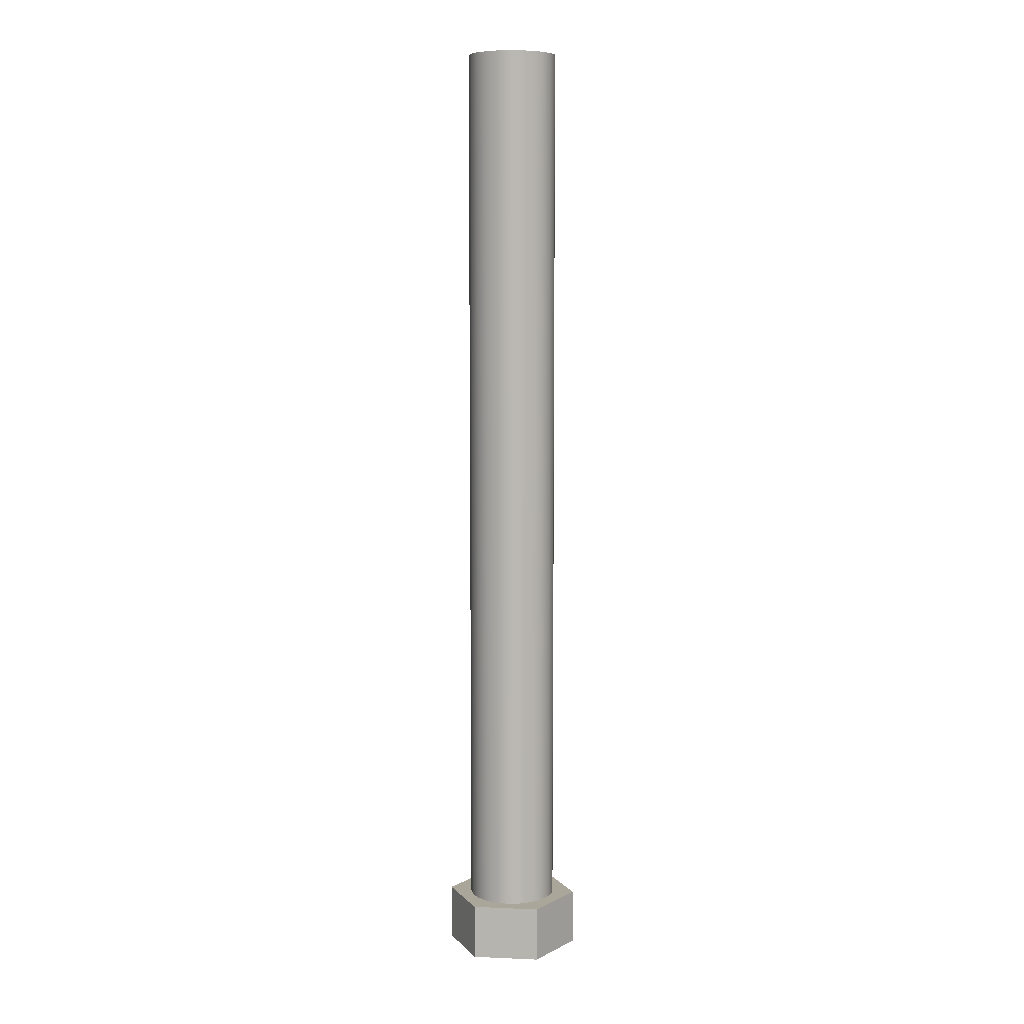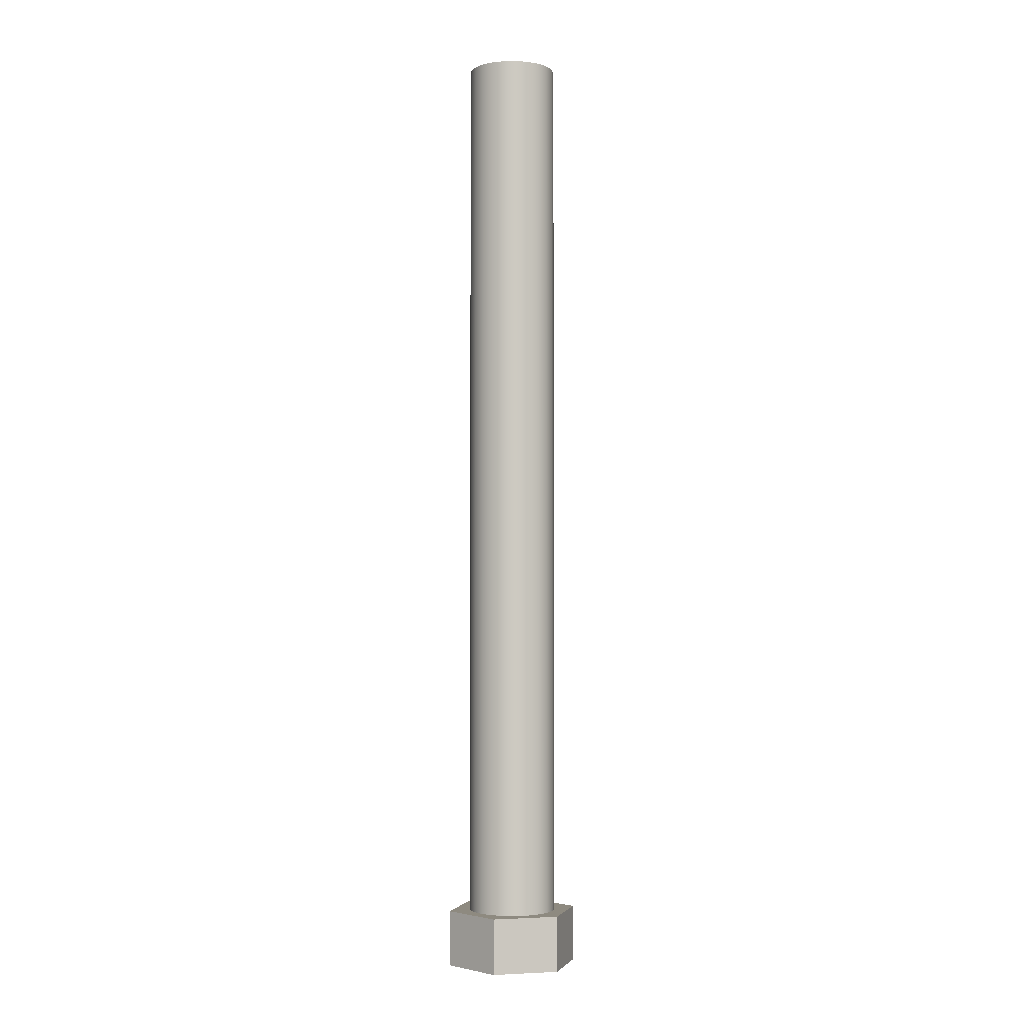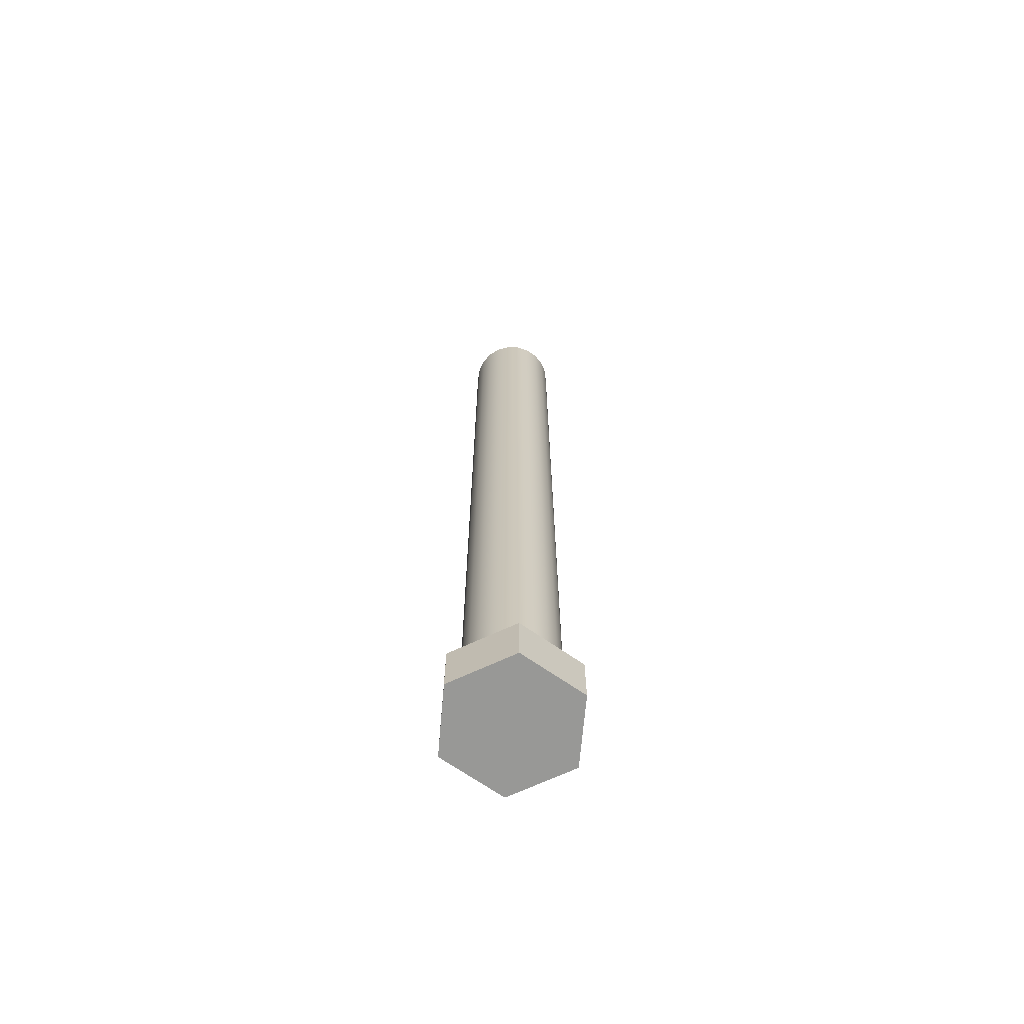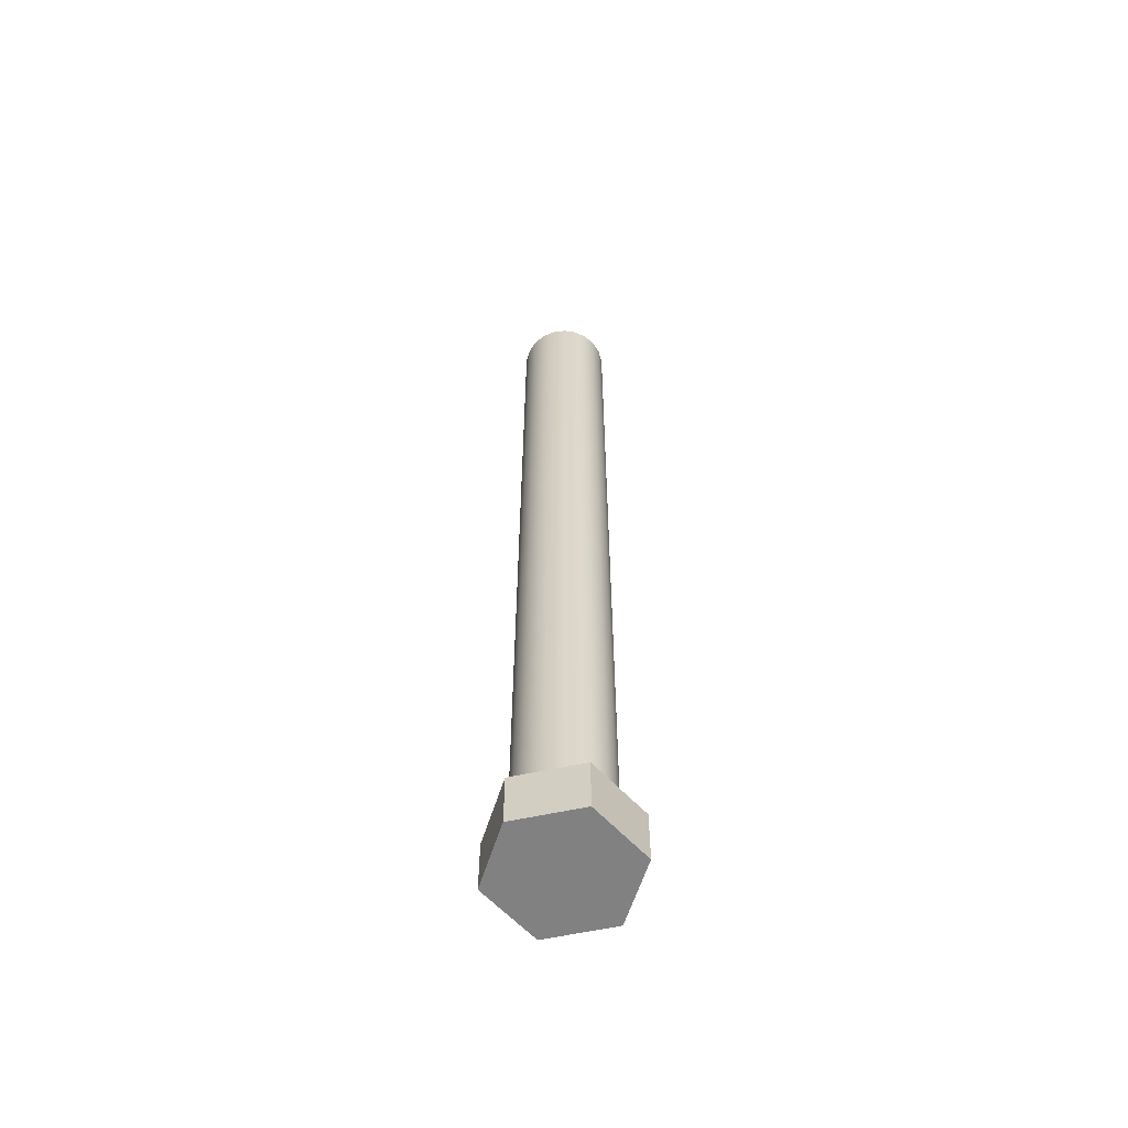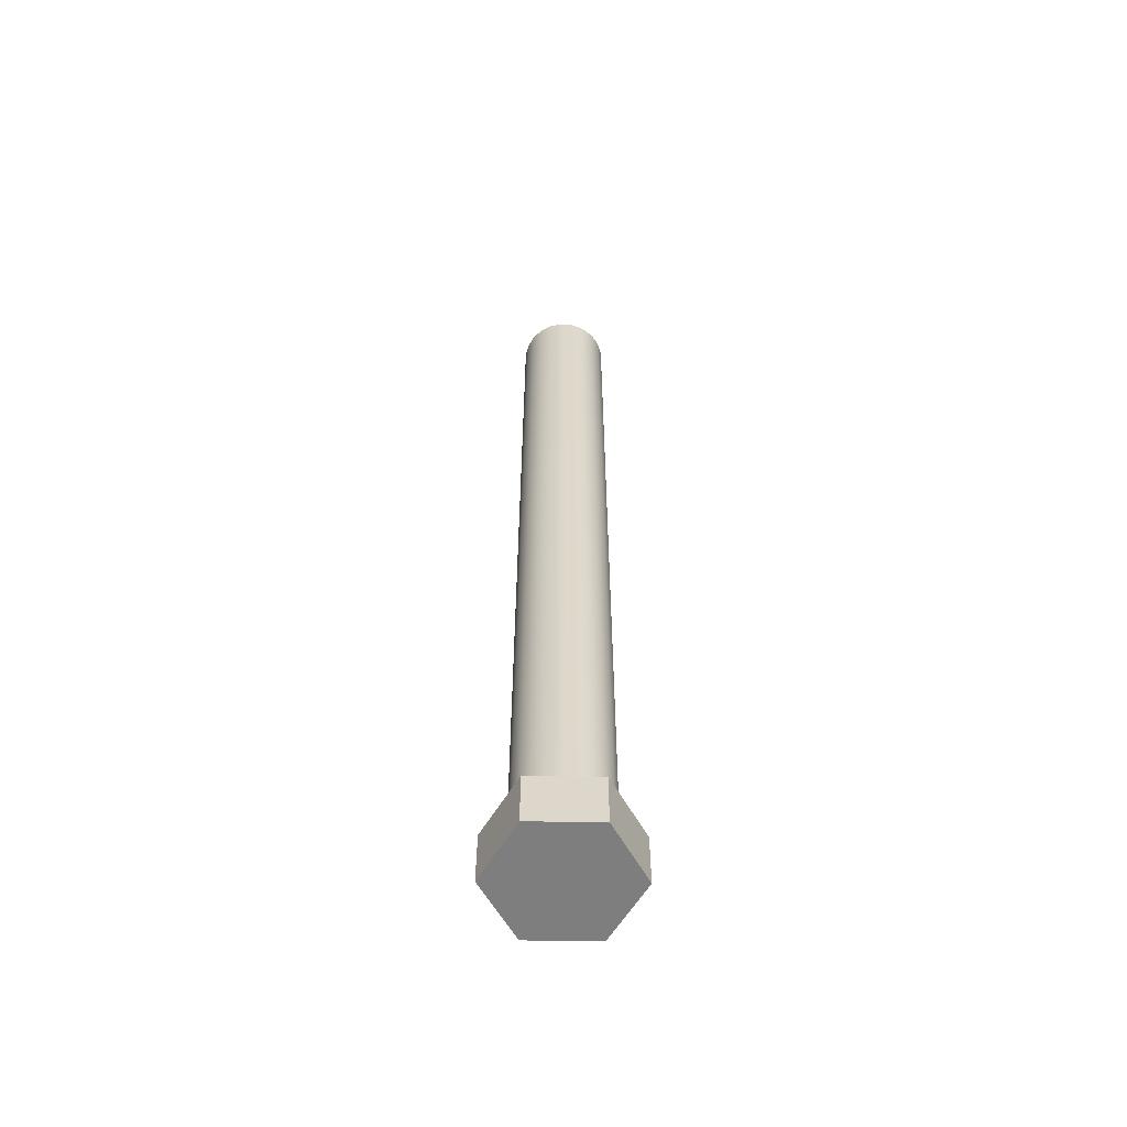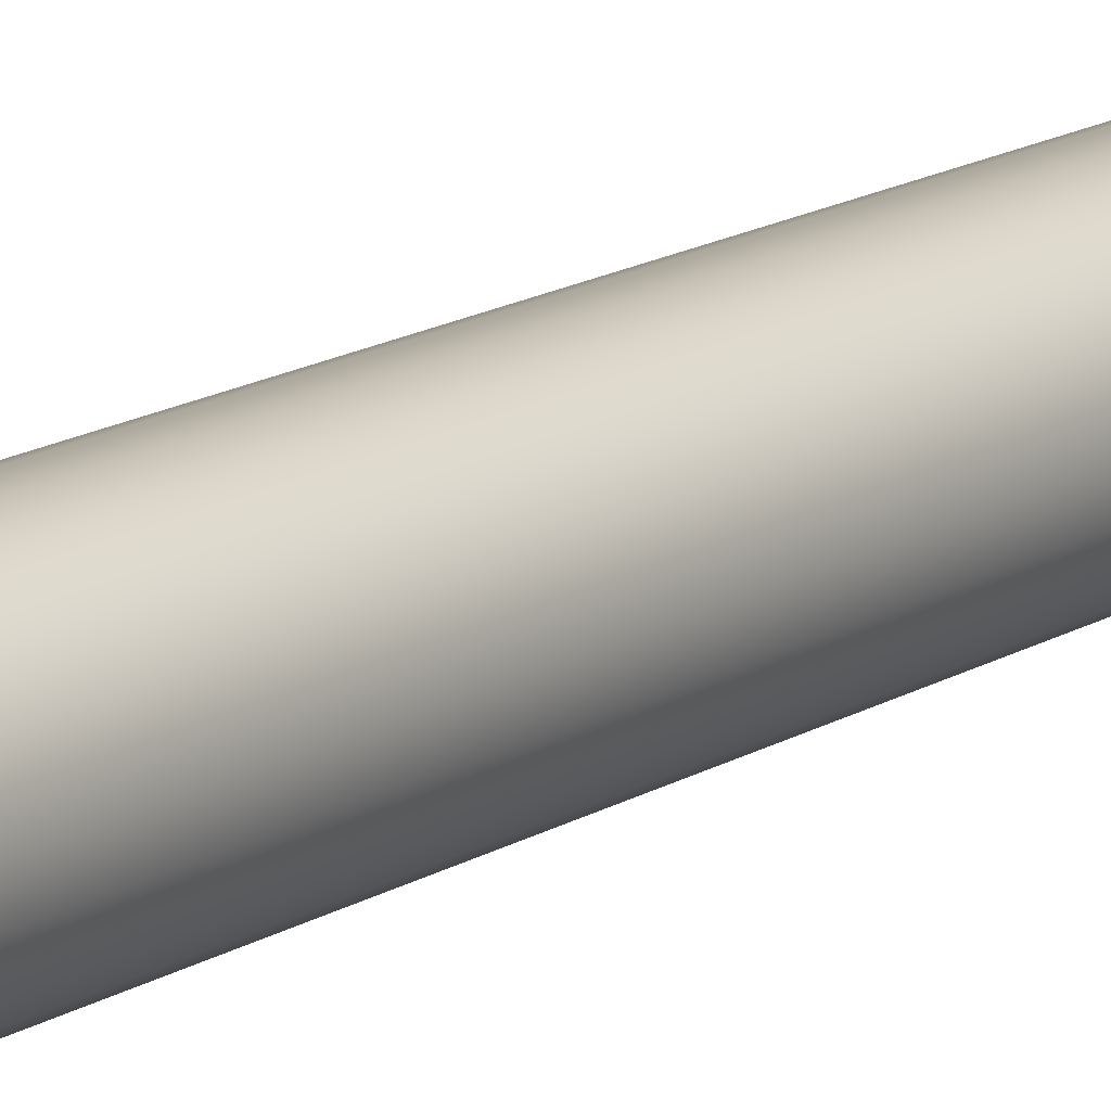
<metadata>
{"format":"obj","ext":"obj","renderer":"f3d","projection":"perspective","resolution":1024,"background":"white","views":[{"elev":7.8,"azim":-53.3,"up":"+Z"},{"elev":-3.0,"azim":166.2,"up":"+Z"},{"elev":-68.4,"azim":-35.0,"up":"+Z"},{"elev":-60.4,"azim":-107.6,"up":"+Z"},{"elev":-59.4,"azim":59.2,"up":"+Z"},{"elev":13.1,"azim":-146.5,"up":"+Y"}]}
</metadata>
<code>
v -0.4 -4.899e-17 8.5
v -0.3838 0.1127 8.5
v -0.3365 0.2163 8.5
v -0.2619 0.3023 8.5
v -0.1662 0.3639 8.5
v -0.05693 0.3959 8.5
v 0.05693 0.3959 8.5
v 0.1662 0.3639 8.5
v 0.2619 0.3023 8.5
v 0.3365 0.2163 8.5
v 0.3838 0.1127 8.5
v 0.4 0 8.5
v 0.3838 -0.1127 8.5
v 0.3365 -0.2163 8.5
v 0.2619 -0.3023 8.5
v 0.1662 -0.3639 8.5
v 0.05693 -0.3959 8.5
v -0.05693 -0.3959 8.5
v -0.1662 -0.3639 8.5
v -0.2619 -0.3023 8.5
v -0.3365 -0.2163 8.5
v -0.3838 -0.1127 8.5
v -0.4 4.899e-17 0.5
v -0.3838 -0.1127 0.5
v -0.3365 -0.2163 0.5
v -0.2619 -0.3023 0.5
v -0.1662 -0.3639 0.5
v -0.05693 -0.3959 0.5
v 0.05693 -0.3959 0.5
v 0.1662 -0.3639 0.5
v 0.2619 -0.3023 0.5
v 0.3365 -0.2163 0.5
v 0.3838 -0.1127 0.5
v 0.4 0 0.5
v 0.3838 0.1127 0.5
v 0.3365 0.2163 0.5
v 0.2619 0.3023 0.5
v 0.1662 0.3639 0.5
v 0.05693 0.3959 0.5
v -0.05693 0.3959 0.5
v -0.1662 0.3639 0.5
v -0.2619 0.3023 0.5
v -0.3365 0.2163 0.5
v -0.3838 0.1127 0.5
v -0.4 4.899e-17 0.5
v -0.4 -4.899e-17 8.5
v -0.4 -4.899e-17 8.5
v -0.3838 -0.1127 8.5
v -0.3365 -0.2163 8.5
v -0.2619 -0.3023 8.5
v -0.1662 -0.3639 8.5
v -0.05693 -0.3959 8.5
v 0.05693 -0.3959 8.5
v 0.1662 -0.3639 8.5
v 0.2619 -0.3023 8.5
v 0.3365 -0.2163 8.5
v 0.3838 -0.1127 8.5
v 0.4 0 8.5
v 0.3838 0.1127 8.5
v 0.3365 0.2163 8.5
v 0.2619 0.3023 8.5
v 0.1662 0.3639 8.5
v 0.05693 0.3959 8.5
v -0.05693 0.3959 8.5
v -0.1662 0.3639 8.5
v -0.2619 0.3023 8.5
v -0.3365 0.2163 8.5
v -0.3838 0.1127 8.5
v 0.3 -0.5196 0
v 0.6 0 0
v 0.6 0 0.5
v 0.3 -0.5196 0.5
v -0.3 -0.5196 0
v 0.3 -0.5196 0
v 0.3 -0.5196 0.5
v -0.3 -0.5196 0.5
v -0.6 1.11e-16 0
v -0.3 -0.5196 0
v -0.3 -0.5196 0.5
v -0.6 1.11e-16 0.5
v -0.3 0.5196 0
v -0.6 1.11e-16 0
v -0.6 1.11e-16 0.5
v -0.3 0.5196 0.5
v 0.3 0.5196 0
v -0.3 0.5196 0
v -0.3 0.5196 0.5
v 0.3 0.5196 0.5
v 0.6 0 0
v 0.3 0.5196 0
v 0.3 0.5196 0.5
v 0.6 0 0.5
v -0.4 4.899e-17 0.5
v -0.3838 0.1127 0.5
v -0.3365 0.2163 0.5
v -0.2619 0.3023 0.5
v -0.1662 0.3639 0.5
v -0.05693 0.3959 0.5
v 0.05693 0.3959 0.5
v 0.1662 0.3639 0.5
v 0.2619 0.3023 0.5
v 0.3365 0.2163 0.5
v 0.3838 0.1127 0.5
v 0.4 0 0.5
v 0.3838 -0.1127 0.5
v 0.3365 -0.2163 0.5
v 0.2619 -0.3023 0.5
v 0.1662 -0.3639 0.5
v 0.05693 -0.3959 0.5
v -0.05693 -0.3959 0.5
v -0.1662 -0.3639 0.5
v -0.2619 -0.3023 0.5
v -0.3365 -0.2163 0.5
v -0.3838 -0.1127 0.5
v 0.6 0 0.5
v 0.3 0.5196 0.5
v -0.3 0.5196 0.5
v -0.6 1.11e-16 0.5
v -0.3 -0.5196 0.5
v 0.3 -0.5196 0.5
v 0.3 0.5196 0
v 0.6 0 0
v 0.3 -0.5196 0
v -0.3 -0.5196 0
v -0.6 1.11e-16 0
v -0.3 0.5196 0
g e6e905da-e2b9-11ea-bff0-54bf646e7e1f
f 2 44 1
f 1 44 45
f 46 23 22
f 22 23 24
f 22 24 21
f 21 24 25
f 21 25 20
f 20 25 26
f 20 26 19
f 19 26 27
f 19 27 18
f 18 27 28
f 18 28 17
f 17 28 29
f 17 29 16
f 16 29 30
f 16 30 15
f 15 30 31
f 15 31 14
f 14 31 32
f 14 32 13
f 13 32 33
f 13 33 12
f 12 33 34
f 12 34 11
f 11 34 35
f 11 35 10
f 10 35 36
f 10 36 9
f 9 36 37
f 9 37 8
f 8 37 38
f 8 38 7
f 7 38 39
f 7 39 6
f 6 39 40
f 6 40 5
f 5 40 41
f 5 41 4
f 4 41 42
f 4 42 3
f 3 42 43
f 3 43 2
f 2 43 44
g e6ead9e8-e2b9-11ea-a7f8-54bf646e7e1f
f 48 57 47
f 47 57 58
f 47 58 68
f 68 58 59
f 68 59 67
f 67 59 60
f 67 60 66
f 66 60 61
f 66 61 65
f 65 61 62
f 65 62 64
f 64 62 63
f 57 48 56
f 56 48 49
f 56 49 55
f 55 49 50
f 55 50 54
f 54 50 51
f 54 51 53
f 53 51 52
g e65a1822-e2b9-11ea-ad29-54bf646e7e1f
f 69 70 72
f 72 70 71
g e65bec4c-e2b9-11ea-98e4-54bf646e7e1f
f 73 74 76
f 76 74 75
g e65d9946-e2b9-11ea-bc53-54bf646e7e1f
f 77 78 80
f 80 78 79
g e65f1f7a-e2b9-11ea-9efe-54bf646e7e1f
f 81 82 84
f 84 82 83
g e660cc82-e2b9-11ea-b8d2-54bf646e7e1f
f 85 86 88
f 88 86 87
g e662528c-e2b9-11ea-97bb-54bf646e7e1f
f 89 90 92
f 92 90 91
g e663ffb6-e2b9-11ea-991a-54bf646e7e1f
f 114 93 118
f 118 93 94
f 118 94 95
f 118 95 117
f 117 95 96
f 117 96 97
f 97 98 117
f 117 98 99
f 117 99 116
f 116 99 100
f 116 100 101
f 101 102 116
f 116 102 115
f 115 102 103
f 115 103 104
f 104 105 115
f 115 105 106
f 115 106 120
f 120 106 107
f 120 107 108
f 108 109 120
f 120 109 110
f 120 110 119
f 119 110 111
f 119 111 112
f 112 113 119
f 119 113 118
f 118 113 114
g e665acb0-e2b9-11ea-b997-54bf646e7e1f
f 126 121 125
f 125 121 122
f 125 122 124
f 124 122 123

</code>
